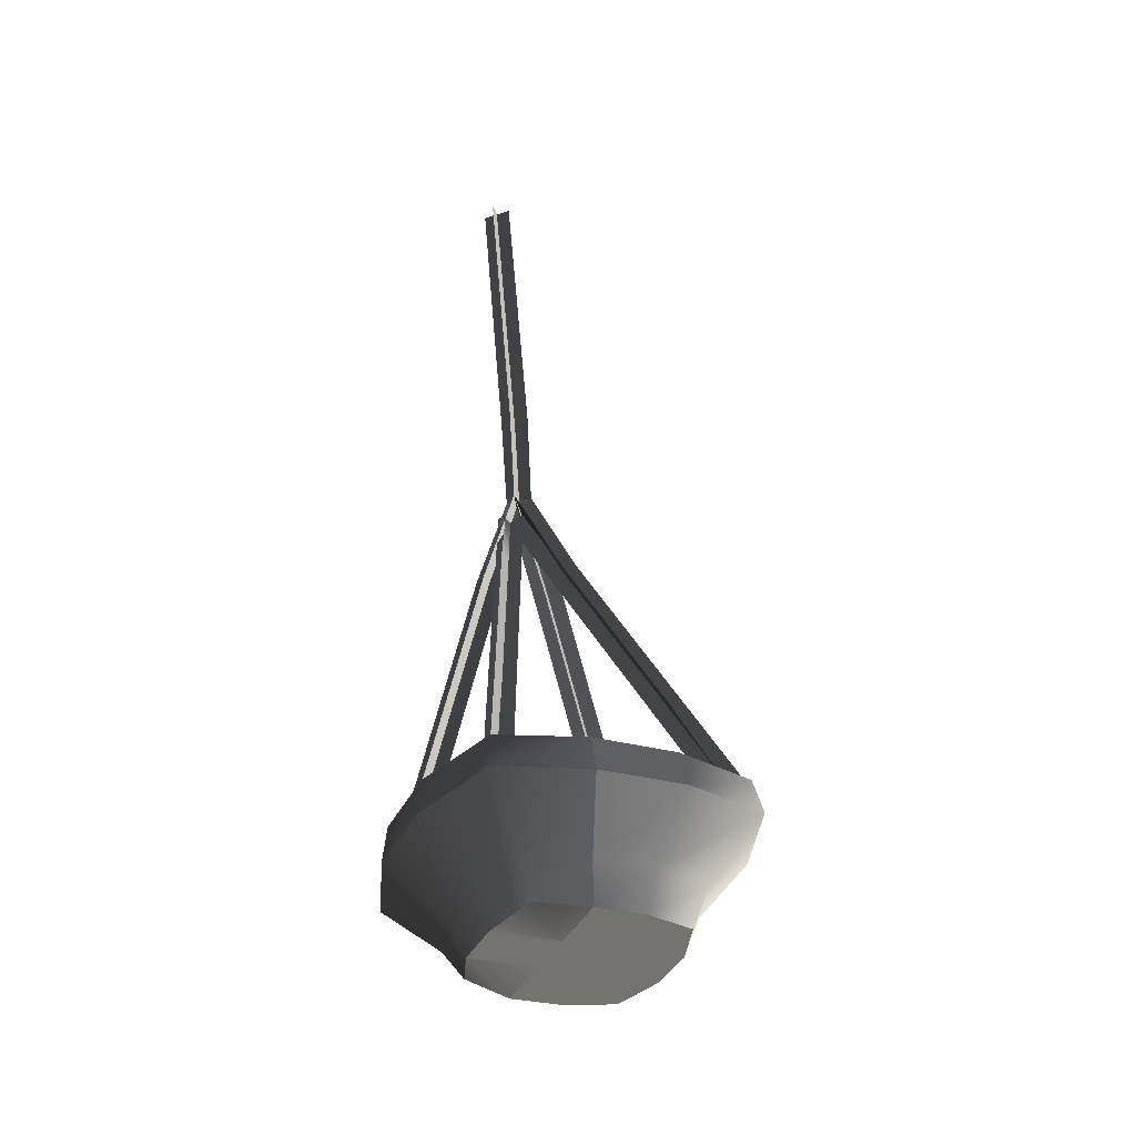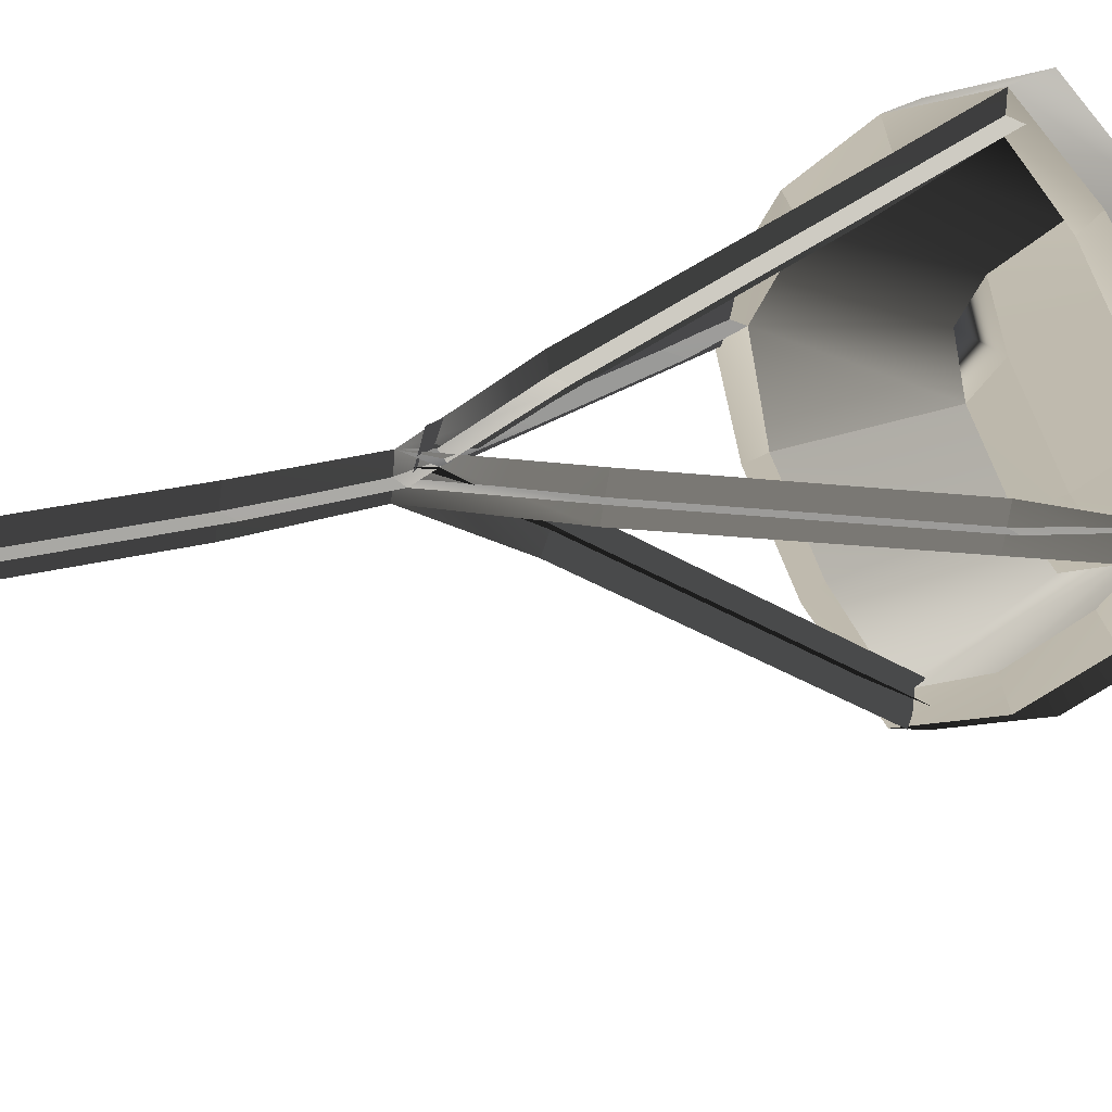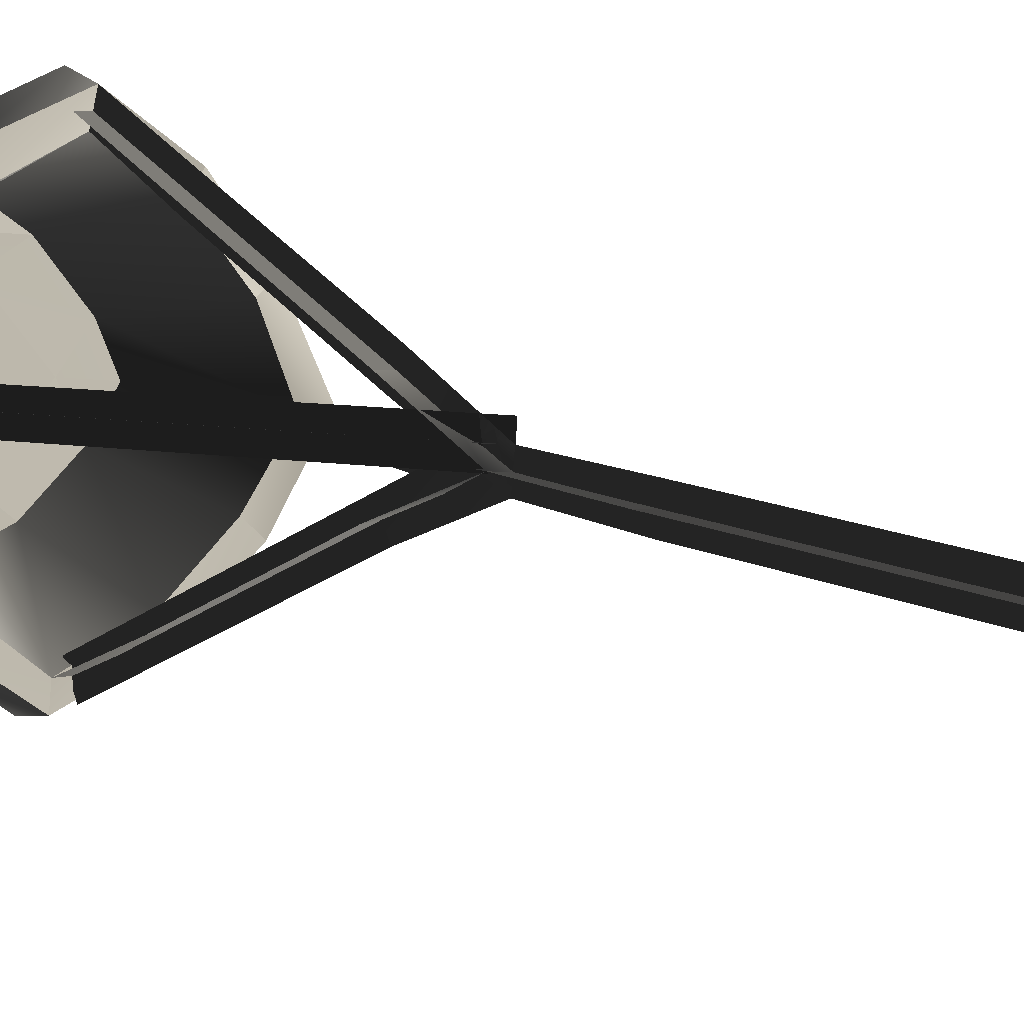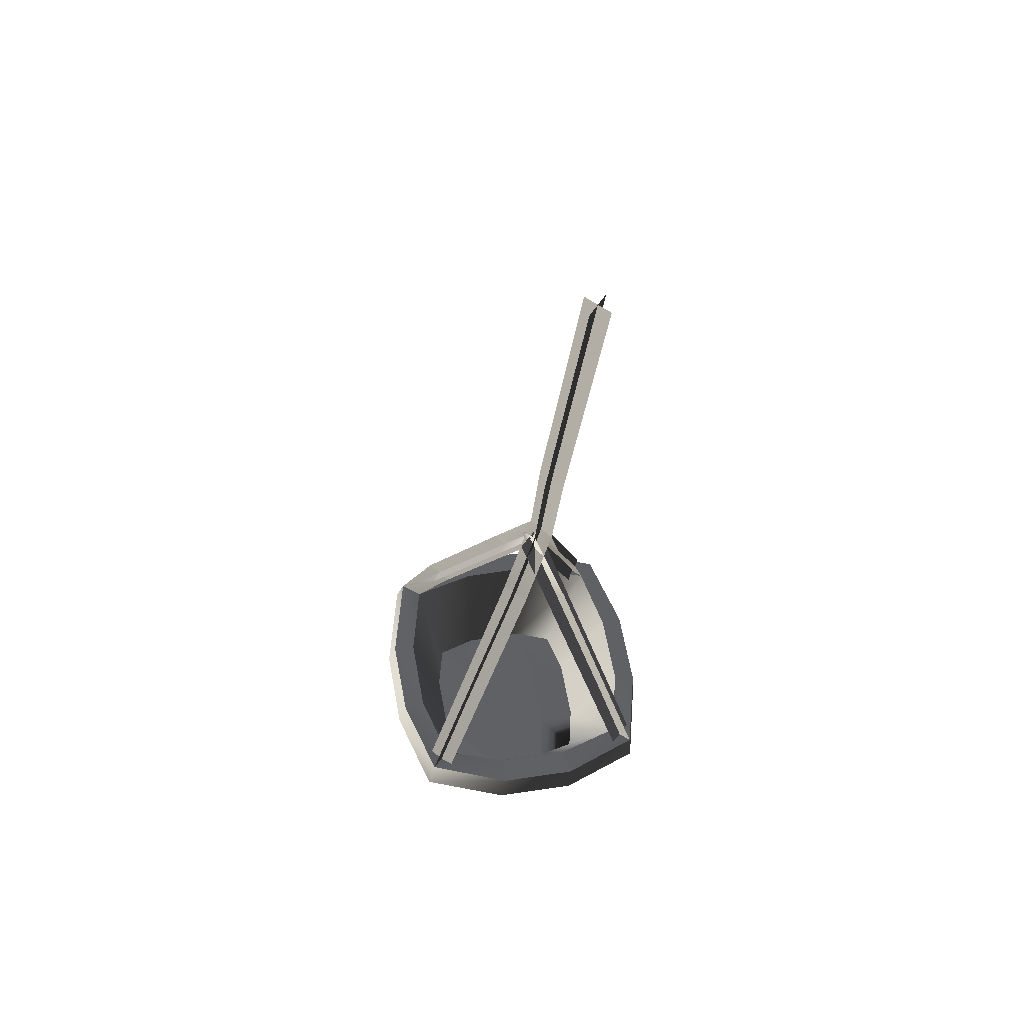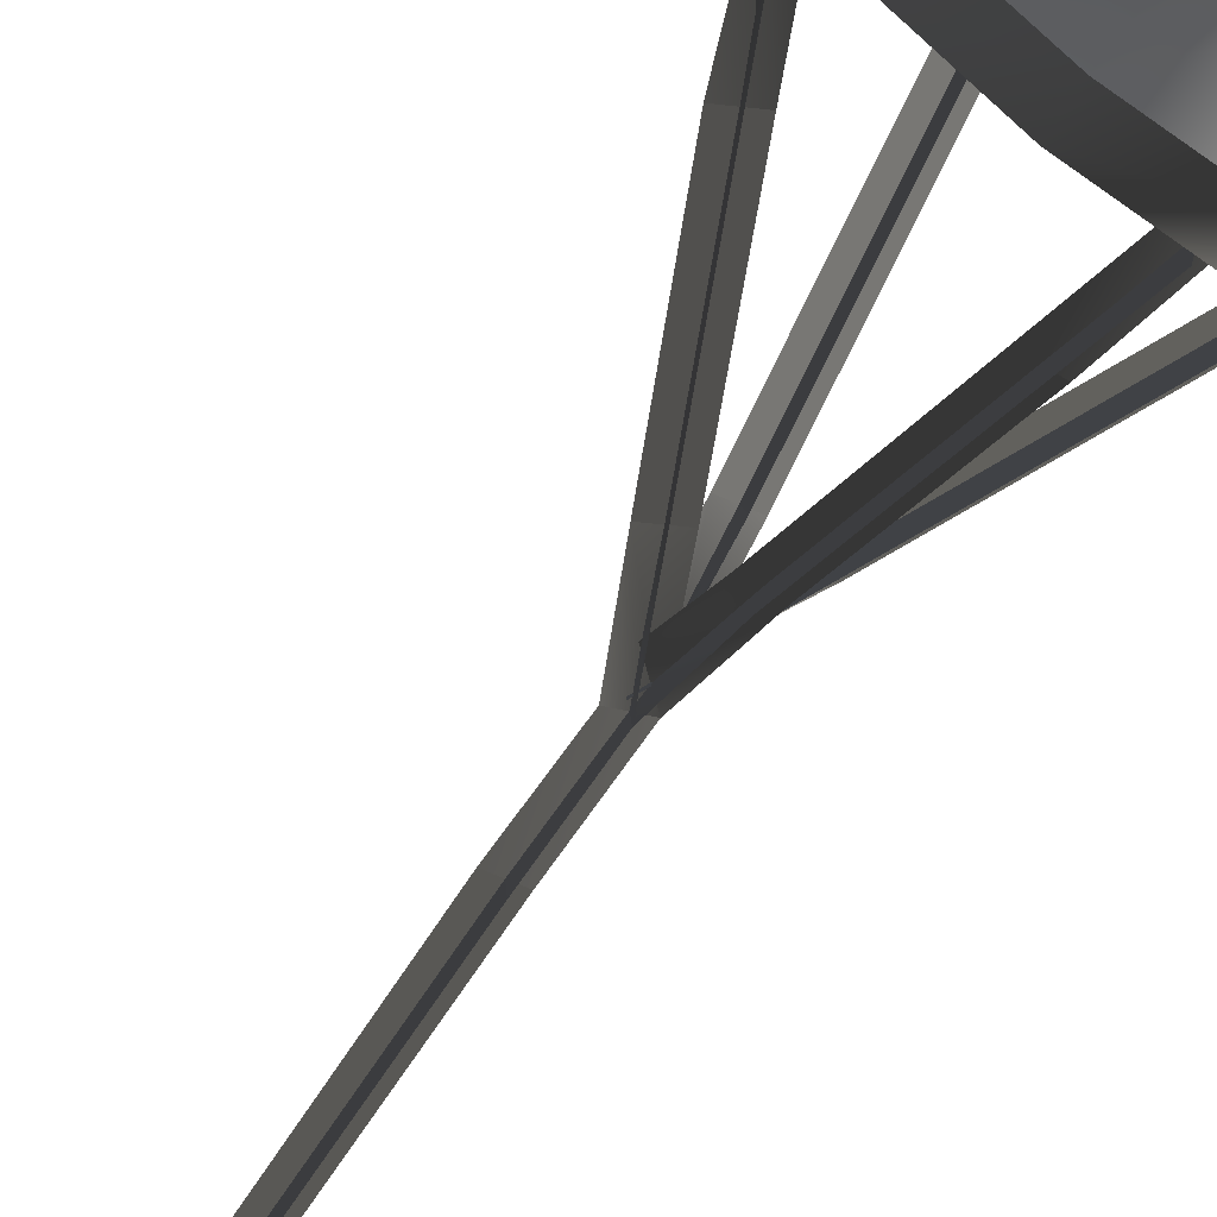
<metadata>
{"format":"obj","ext":"obj","renderer":"f3d","projection":"perspective","resolution":1024,"background":"white","views":[{"elev":-44.5,"azim":-78.2,"up":"+Z"},{"elev":15.5,"azim":38.0,"up":"+Y"},{"elev":14.9,"azim":-45.8,"up":"+Y"},{"elev":55.5,"azim":-155.0,"up":"+Z"},{"elev":-60.0,"azim":141.6,"up":"+Y"}]}
</metadata>
<code>
g Plane21
v 9.082 7.301 -25.98
v 14.4 15.17 -52.54
v 1.559 8.429 -27.15
v 6.879 16.29 -53.71
v 3.762 -0.5639 0.5847
v 9.082 7.301 -25.98
v -3.762 0.564 -0.5857
v 1.559 8.429 -27.15
v -1.559 -8.429 27.15
v 3.762 -0.5639 0.5847
v -9.082 -7.301 25.98
v -3.762 0.564 -0.5857
v -6.034 -16.89 53.36
v -1.559 -8.429 27.15
v -13.1 -15.84 50.77
v -9.082 -7.301 25.98
v 4.922 4.219 -27.72
v 9.936 12.61 -53.07
v 5.719 11.51 -25.41
v 11 19.58 -52.01
v -0.3985 -3.646 -1.156
v 4.922 4.219 -27.72
v 0.3987 3.646 1.155
v 5.719 11.51 -25.41
v -5.719 -11.51 25.41
v -0.3985 -3.646 -1.156
v -4.922 -4.219 27.72
v 0.3987 3.646 1.155
v -9.822 -19.79 51.96
v -5.719 -11.51 25.41
v -9.102 -12.85 52.01
v -4.922 -4.219 27.72
v 35.85 -32.59 -79.86
v 27.74 -44.03 -80.4
v 17.47 -29.68 -82.67
v 31.11 -19.71 -81.25
v 31.11 -19.71 -81.25
v 17.47 -29.68 -82.67
v 9.791 -18.94 -84.37
v 23.43 -8.972 -82.95
v 23.43 -8.972 -82.95
v 9.791 -18.94 -84.37
v -0.6046 -4.411 -86.67
v 12.39 -0.6193 -83.46
v 27.74 -44.03 -80.4
v 17.03 -51.86 -81.51
v 6.768 -37.5 -83.78
v 17.47 -29.68 -82.67
v 17.47 -29.68 -82.67
v 6.768 -37.5 -83.78
v -0.9109 -26.77 -85.48
v 9.791 -18.94 -84.37
v 9.791 -18.94 -84.37
v -0.9109 -26.77 -85.48
v -11.31 -12.23 -87.78
v -0.6046 -4.411 -86.67
v 17.03 -51.86 -81.51
v 3.746 -56.06 -83.19
v -6.787 -47.41 -85.19
v 6.768 -37.5 -83.78
v 6.768 -37.5 -83.78
v -6.787 -47.41 -85.19
v -14.47 -36.67 -86.89
v -0.9109 -26.77 -85.48
v -0.9109 -26.77 -85.48
v -14.47 -36.67 -86.89
v -19.1 -23.61 -86.71
v -11.31 -12.23 -87.78
v 34.74 -32.75 -76.67
v 30.81 -22.06 -77.82
v 23.12 -30.49 -78.44
v 23.12 -30.49 -78.44
v 27.97 -41.96 -77.39
v 34.74 -32.75 -76.67
v 30.81 -22.06 -77.82
v 20.7 -7.934 -80.06
v 10.38 -12.66 -81.27
v 23.12 -30.49 -78.44
v 20.7 -7.934 -80.06
v 12.39 -0.6193 -83.46
v 1.406 -4.605 -83.25
v 1.406 -4.605 -83.25
v 10.38 -12.66 -81.27
v 20.7 -7.934 -80.06
v 27.97 -41.96 -77.39
v 5.358 -43.47 -80.29
v 14.73 -52 -78.48
v -7.389 -25.65 -83.11
v 5.358 -43.47 -80.29
v 1.406 -4.605 -83.25
v -12.17 -14.46 -84.4
v -7.389 -25.65 -83.11
v 14.73 -52 -78.48
v 5.358 -43.47 -80.29
v -4.745 -48.16 -81.73
v 4.034 -55.39 -79.81
v 5.358 -43.47 -80.29
v -7.389 -25.65 -83.11
v -14.93 -33.93 -83.98
v -4.745 -48.16 -81.73
v -7.389 -25.65 -83.11
v -12.17 -14.46 -84.4
v -14.93 -33.93 -83.98
v 35.85 -32.59 -79.86
v 31.11 -19.71 -81.25
v 33.81 -17.65 -70.95
v 39.4 -32.86 -69.31
v 23.43 -8.972 -82.95
v 24.74 -4.985 -72.96
v 12.39 -0.6193 -83.46
v 12.21 5.147 -75.33
v 44.29 -12.27 -55.64
v 52.27 -34.45 -51.89
v 30.94 6.295 -57.95
v 12.6 21.12 -61.41
v 52.27 -34.45 -51.89
v 44.29 -12.27 -55.64
v 41.53 -12.37 -47.23
v 49.11 -33.72 -43.14
v 30.94 6.295 -57.95
v 28.58 5.523 -48.71
v 12.6 21.12 -61.41
v 11 19.58 -52.01
v -0.6046 -4.411 -86.67
v -3.621 0.3975 -77.35
v -11.31 -12.23 -87.78
v -16.25 -8.833 -78.66
v -19.1 -23.61 -86.71
v -25.67 -22.54 -79.27
v -10.56 14.17 -64.37
v -29.04 0.6651 -66.29
v -42.89 -19.37 -66.7
v -10.56 14.17 -64.37
v -11.32 13.09 -54.89
v -29.04 0.6651 -66.29
v -29.08 0.1098 -56.73
v -42.89 -19.37 -66.7
v -42.25 -19.22 -57.28
v -14.47 -36.67 -86.89
v -19.98 -37.67 -77.61
v -14.47 -36.67 -86.89
v -6.787 -47.41 -85.19
v -10.92 -50.34 -75.6
v -19.98 -37.67 -77.61
v 3.746 -56.06 -83.19
v 1.512 -60.55 -73.24
v -34.49 -41.53 -64.75
v -21.23 -60.07 -61.81
v -34.49 -41.53 -64.75
v -3.05 -75 -58.36
v -34.49 -41.53 -64.75
v -34.33 -40.46 -55.25
v -34.49 -41.53 -64.75
v -21.23 -60.07 -61.81
v -21.58 -58.29 -52.43
v -34.33 -40.46 -55.25
v -3.05 -75 -58.36
v -4.098 -72.65 -49.11
v 17.03 -51.86 -81.51
v 17.19 -55.59 -71.26
v 27.74 -44.03 -80.4
v 29.82 -46.36 -69.94
v 19.89 -67.74 -55.45
v 38.37 -54.23 -53.53
v 19.89 -67.74 -55.45
v 17.96 -65.66 -46.31
v 38.37 -54.23 -53.53
v 35.72 -52.68 -44.47
v 49.11 -33.72 -43.14
v 41.53 -12.37 -47.23
v 36 -15.16 -46.24
v 43.19 -34.12 -44.99
v 35.72 -52.68 -44.47
v 49.11 -33.72 -43.14
v 43.19 -34.12 -44.99
v 31.23 -48.08 -45.37
v 41.53 -12.37 -47.23
v 28.58 5.523 -48.71
v 24.19 1.354 -48.85
v 36 -15.16 -46.24
v 28.58 5.523 -48.71
v 11 19.58 -52.01
v 9.936 12.61 -53.07
v 24.19 1.354 -48.85
v 11 19.58 -52.01
v -11.32 13.09 -54.89
v -8.102 6.831 -54.07
v 9.936 12.61 -53.07
v 17.96 -65.66 -46.31
v 35.72 -52.68 -44.47
v 31.23 -48.08 -45.37
v 15.24 -60.22 -46.74
v -11.32 13.09 -54.89
v -29.08 0.1098 -56.73
v -24.26 -4.906 -55.5
v -8.102 6.831 -54.07
v -21.58 -58.29 -52.43
v -4.098 -72.65 -49.11
v -3.158 -67.06 -49.38
v -17.21 -54.12 -52.02
v -4.098 -72.65 -49.11
v 17.96 -65.66 -46.31
v 15.24 -60.22 -46.74
v -3.158 -67.06 -49.38
v -34.33 -40.46 -55.25
v -21.58 -58.29 -52.43
v -17.21 -54.12 -52.02
v -29.05 -37.57 -54.64
v -29.08 0.1098 -56.73
v -42.25 -19.22 -57.28
v -35.31 -20.54 -57.77
v -24.26 -4.906 -55.5
v -42.25 -19.22 -57.28
v -34.33 -40.46 -55.25
v -29.05 -37.57 -54.64
v -35.31 -20.54 -57.77
v 43.19 -34.12 -44.99
v 36 -15.16 -46.24
v 30.81 -22.06 -77.82
v 34.74 -32.75 -76.67
v 31.23 -48.08 -45.37
v 27.97 -41.96 -77.39
v 24.19 1.354 -48.85
v 20.7 -7.934 -80.06
v 9.936 12.61 -53.07
v 12.39 -0.6193 -83.46
v -8.102 6.831 -54.07
v 1.406 -4.605 -83.25
v 15.24 -60.22 -46.74
v 14.73 -52 -78.48
v -24.26 -4.906 -55.5
v -12.17 -14.46 -84.4
v -17.21 -54.12 -52.02
v -3.158 -67.06 -49.38
v 4.034 -55.39 -79.81
v -4.745 -48.16 -81.73
v -29.05 -37.57 -54.64
v -14.93 -33.93 -83.98
v -35.31 -20.54 -57.77
v -19.1 -23.61 -86.71
v -29.05 -37.57 -54.64
v -14.93 -33.93 -83.98
v 32.52 -34.7 -19.3
v 46.73 -39.35 -43.22
v 33.45 -27.12 -20.23
v 49.11 -33.72 -43.14
v 18.32 -30.05 4.625
v 32.52 -34.7 -19.3
v 19.25 -22.47 3.694
v 33.45 -27.12 -20.23
v 4.117 -25.4 28.55
v 18.32 -30.05 4.625
v 5.044 -17.82 27.61
v 19.25 -22.47 3.694
v 4.117 -25.4 28.55
v 5.044 -17.82 27.61
v -2.138 -58.27 -22.81
v 0.1426 -71.57 -47.56
v -1.735 -51.49 -26.43
v 0.5455 -64.79 -51.17
v -4.419 -44.97 1.936
v -2.138 -58.27 -22.81
v -4.016 -38.19 -1.679
v -1.735 -51.49 -26.43
v -6.699 -31.67 26.68
v -4.419 -44.97 1.936
v -6.296 -24.89 23.07
v -4.016 -38.19 -1.679
v -6.699 -31.67 26.68
v -8.577 -11.59 47.82
v -6.296 -24.89 23.07
v 36.28 -31.04 -17.78
v 49.11 -33.72 -43.14
v 29.69 -30.78 -21.74
v 43.19 -34.12 -44.99
v 22.08 -26.39 6.138
v 36.28 -31.04 -17.78
v 15.49 -26.13 2.181
v 29.69 -30.78 -21.74
v 7.877 -21.74 30.06
v 22.08 -26.39 6.138
v 1.284 -21.48 26.1
v 15.49 -26.13 2.181
v 7.877 -21.74 30.06
v 1.284 -21.48 26.1
v 1.896 -54.89 -24.27
v 4.176 -68.19 -49.01
v -5.769 -54.88 -24.97
v -3.158 -67.06 -49.38
v -0.385 -41.59 0.4798
v 1.896 -54.89 -24.27
v -8.049 -41.58 -0.2231
v -5.769 -54.88 -24.97
v -2.666 -28.28 25.23
v -0.385 -41.59 0.4798
v -10.33 -28.28 24.52
v -8.049 -41.58 -0.2231
v -4.222 -14.79 49.56
v -2.666 -28.28 25.23
v -10.33 -28.28 24.52
v -31.55 -22.28 -30.46
v -39.42 -23.91 -57.49
v -29.83 -14.84 -31.42
v -37.69 -16.47 -58.45
v -23.69 -20.65 -3.438
v -31.55 -22.28 -30.46
v -21.97 -13.21 -4.398
v -29.83 -14.84 -31.42
v -15.83 -19.02 23.59
v -23.69 -20.65 -3.438
v -14.1 -11.58 22.63
v -21.97 -13.21 -4.398
v -7.962 -17.39 50.62
v -15.83 -19.02 23.59
v -6.239 -9.953 49.66
v -14.1 -11.58 22.63
v -27.09 -19.49 -31.94
v -35.31 -20.54 -57.77
v -34.29 -17.63 -29.95
v -42.25 -19.22 -57.28
v -19.23 -17.86 -4.91
v -27.09 -19.49 -31.94
v -26.43 -16 -2.927
v -34.29 -17.63 -29.95
v -11.36 -16.23 22.12
v -19.23 -17.86 -4.91
v -18.57 -14.37 24.1
v -26.43 -16 -2.927
v -11.36 -16.23 22.12
v -18.57 -14.37 24.1
v -13.27 -19.22 79.82
v -9.822 -19.79 51.96
v -12.25 -11.6 79.56
v -9.102 -12.85 52.01
v -17.35 -17.78 107.7
v -13.27 -19.22 79.82
v -16.34 -10.16 107.4
v -12.25 -11.6 79.56
v -21.43 -16.34 135.5
v -17.35 -17.78 107.7
v -20.42 -8.715 135.3
v -16.34 -10.16 107.4
v -25.52 -14.9 163.4
v -21.43 -16.34 135.5
v -24.51 -7.274 163.2
v -20.42 -8.715 135.3
v -8.982 -15.86 80.27
v -6.034 -16.89 53.36
v -16.54 -14.96 79.12
v -13.1 -15.84 50.77
v -13.07 -14.42 108.1
v -8.982 -15.86 80.27
v -20.62 -13.52 107
v -16.54 -14.96 79.12
v -17.15 -12.98 136
v -13.07 -14.42 108.1
v -24.71 -12.08 134.8
v -20.62 -13.52 107
v -21.23 -11.54 163.9
v -17.15 -12.98 136
v -28.79 -10.63 162.7
v -24.71 -12.08 134.8
f 3 1 2
f 2 4 3
f 7 5 6
f 6 8 7
f 11 9 10
f 10 12 11
f 15 13 14
f 14 16 15
f 19 17 18
f 18 20 19
f 23 21 22
f 22 24 23
f 27 25 26
f 26 28 27
f 31 29 30
f 30 32 31
f 35 33 34
f 33 35 36
f 39 37 38
f 37 39 40
f 43 41 42
f 41 43 44
f 47 45 46
f 45 47 48
f 51 49 50
f 49 51 52
f 55 53 54
f 53 55 56
f 59 57 58
f 57 59 60
f 63 61 62
f 61 63 64
f 67 65 66
f 65 67 68
f 71 69 70
f 74 72 73
f 77 75 76
f 75 77 78
f 81 79 80
f 84 82 83
f 86 85 78
f 85 86 87
f 88 71 83
f 71 88 89
f 91 77 90
f 77 91 92
f 95 93 94
f 93 95 96
f 99 97 98
f 97 99 100
f 67 101 102
f 101 67 103
f 106 104 105
f 104 106 107
f 109 105 108
f 105 109 106
f 111 108 110
f 108 111 109
f 112 107 106
f 107 112 113
f 114 106 109
f 106 114 112
f 115 109 111
f 109 115 114
f 118 116 117
f 116 118 119
f 121 117 120
f 117 121 118
f 123 120 122
f 120 123 121
f 125 110 124
f 110 125 111
f 127 124 126
f 124 127 125
f 129 126 128
f 126 129 127
f 130 111 125
f 111 130 115
f 131 125 127
f 125 131 130
f 132 127 129
f 127 132 131
f 134 122 133
f 122 134 123
f 136 133 135
f 133 136 134
f 138 135 137
f 135 138 136
f 140 128 139
f 128 140 129
f 143 141 142
f 141 143 144
f 146 142 145
f 142 146 143
f 147 129 140
f 129 147 132
f 148 144 143
f 144 148 149
f 150 143 146
f 143 150 148
f 152 137 151
f 137 152 138
f 155 153 154
f 153 155 156
f 158 154 157
f 154 158 155
f 160 145 159
f 145 160 146
f 162 159 161
f 159 162 160
f 107 161 104
f 161 107 162
f 163 146 160
f 146 163 150
f 164 160 162
f 160 164 163
f 113 162 107
f 162 113 164
f 166 157 165
f 157 166 158
f 168 165 167
f 165 168 166
f 119 167 116
f 167 119 168
f 171 169 170
f 169 171 172
f 175 173 174
f 173 175 176
f 179 177 178
f 177 179 180
f 183 181 182
f 181 183 184
f 187 185 186
f 185 187 188
f 191 189 190
f 189 191 192
f 195 193 194
f 193 195 196
f 199 197 198
f 197 199 200
f 203 201 202
f 201 203 204
f 207 205 206
f 205 207 208
f 211 209 210
f 209 211 212
f 215 213 214
f 213 215 216
f 219 217 218
f 217 219 220
f 220 221 217
f 221 220 222
f 224 218 223
f 218 224 219
f 226 223 225
f 223 226 224
f 228 225 227
f 225 228 226
f 222 229 221
f 229 222 230
f 232 227 231
f 227 232 228
f 235 233 234
f 233 235 236
f 230 234 229
f 234 230 235
f 236 237 233
f 237 236 238
f 240 231 239
f 231 240 232
f 242 239 241
f 239 242 240
f 245 243 244
f 244 246 245
f 249 247 248
f 248 250 249
f 253 251 252
f 252 254 253
f 31 29 255
f 255 256 31
f 259 257 258
f 258 260 259
f 263 261 262
f 262 264 263
f 267 265 266
f 266 268 267
f 270 29 269
f 269 271 270
f 274 272 273
f 273 275 274
f 278 276 277
f 277 279 278
f 282 280 281
f 281 283 282
f 15 13 284
f 284 285 15
f 288 286 287
f 287 289 288
f 292 290 291
f 291 293 292
f 296 294 295
f 295 297 296
f 15 298 299
f 299 300 15
f 303 301 302
f 302 304 303
f 307 305 306
f 306 308 307
f 311 309 310
f 310 312 311
f 315 313 314
f 314 316 315
f 319 317 318
f 318 320 319
f 323 321 322
f 322 324 323
f 327 325 326
f 326 328 327
f 31 298 329
f 329 330 31
f 333 331 332
f 332 334 333
f 337 335 336
f 336 338 337
f 341 339 340
f 340 342 341
f 345 343 344
f 344 346 345
f 349 347 348
f 348 350 349
f 353 351 352
f 352 354 353
f 357 355 356
f 356 358 357
f 361 359 360
f 360 362 361

</code>
